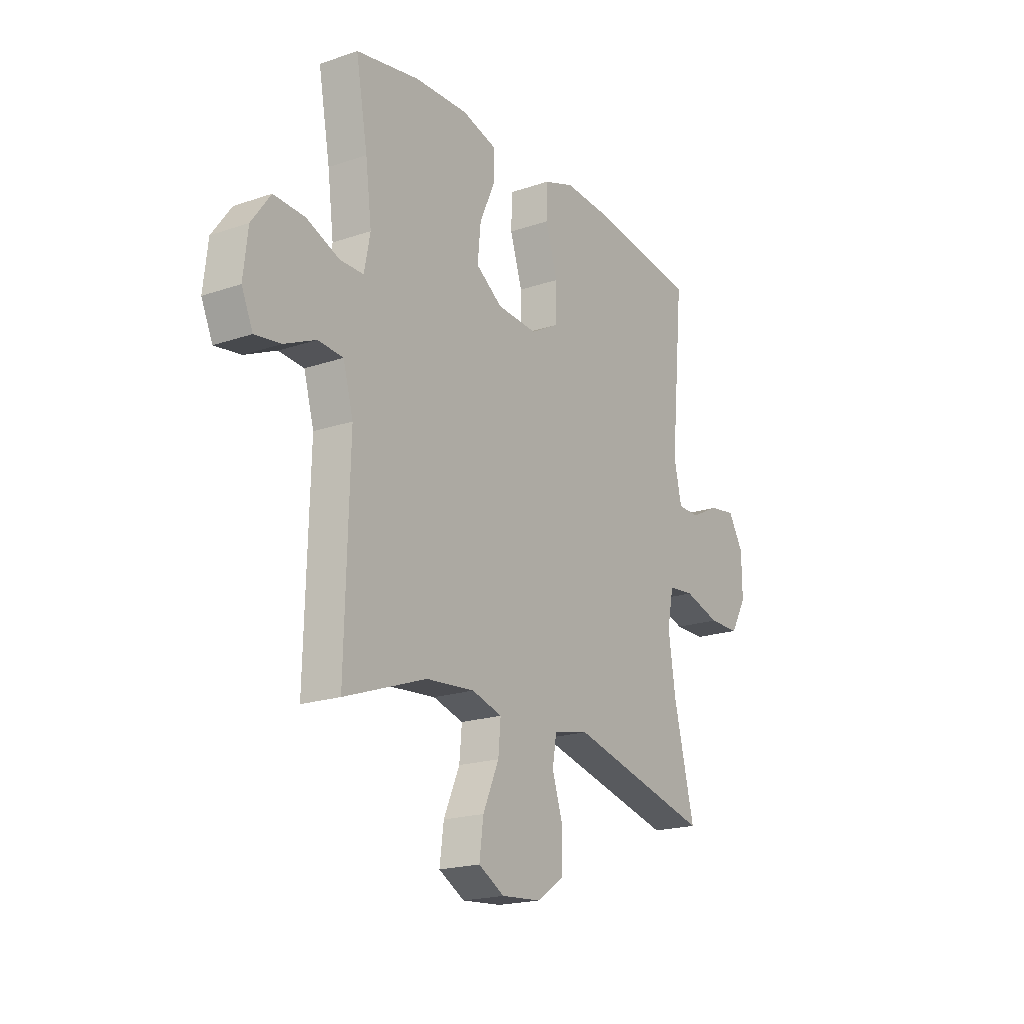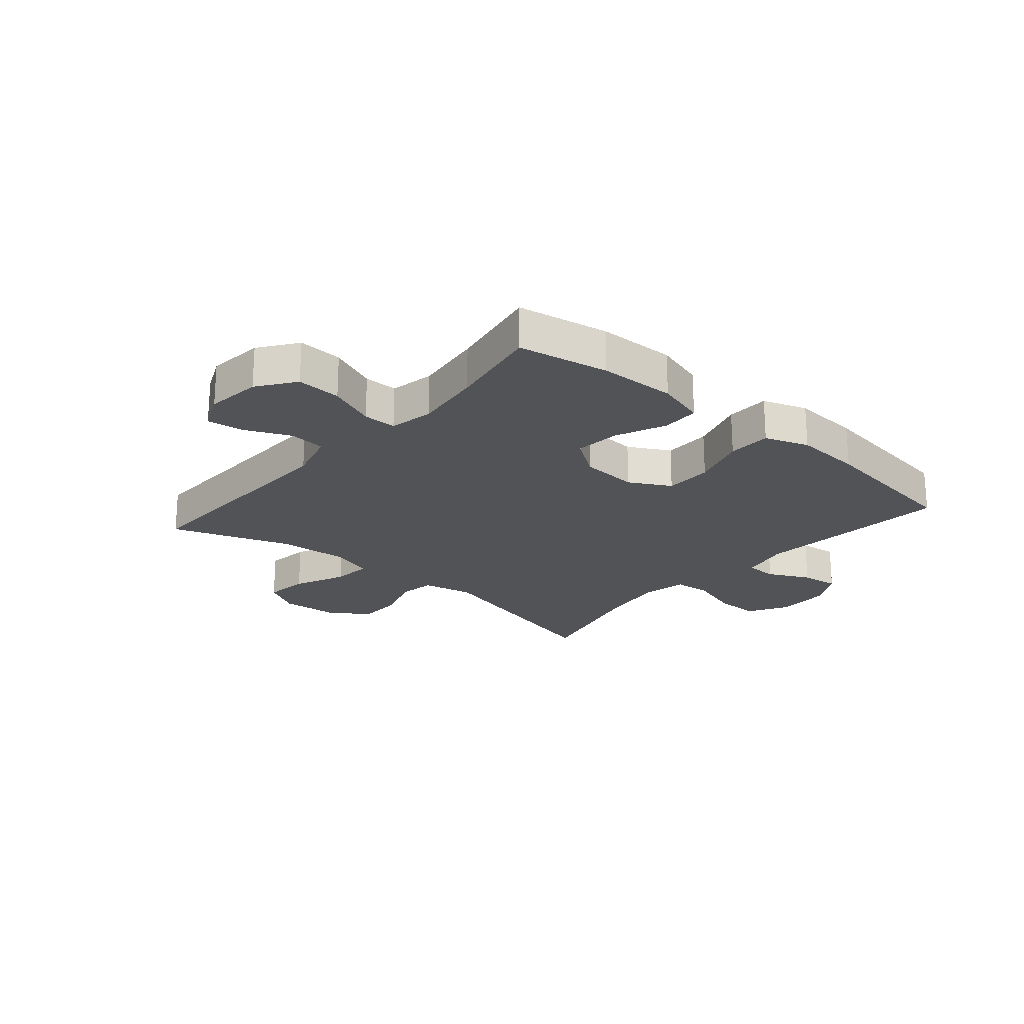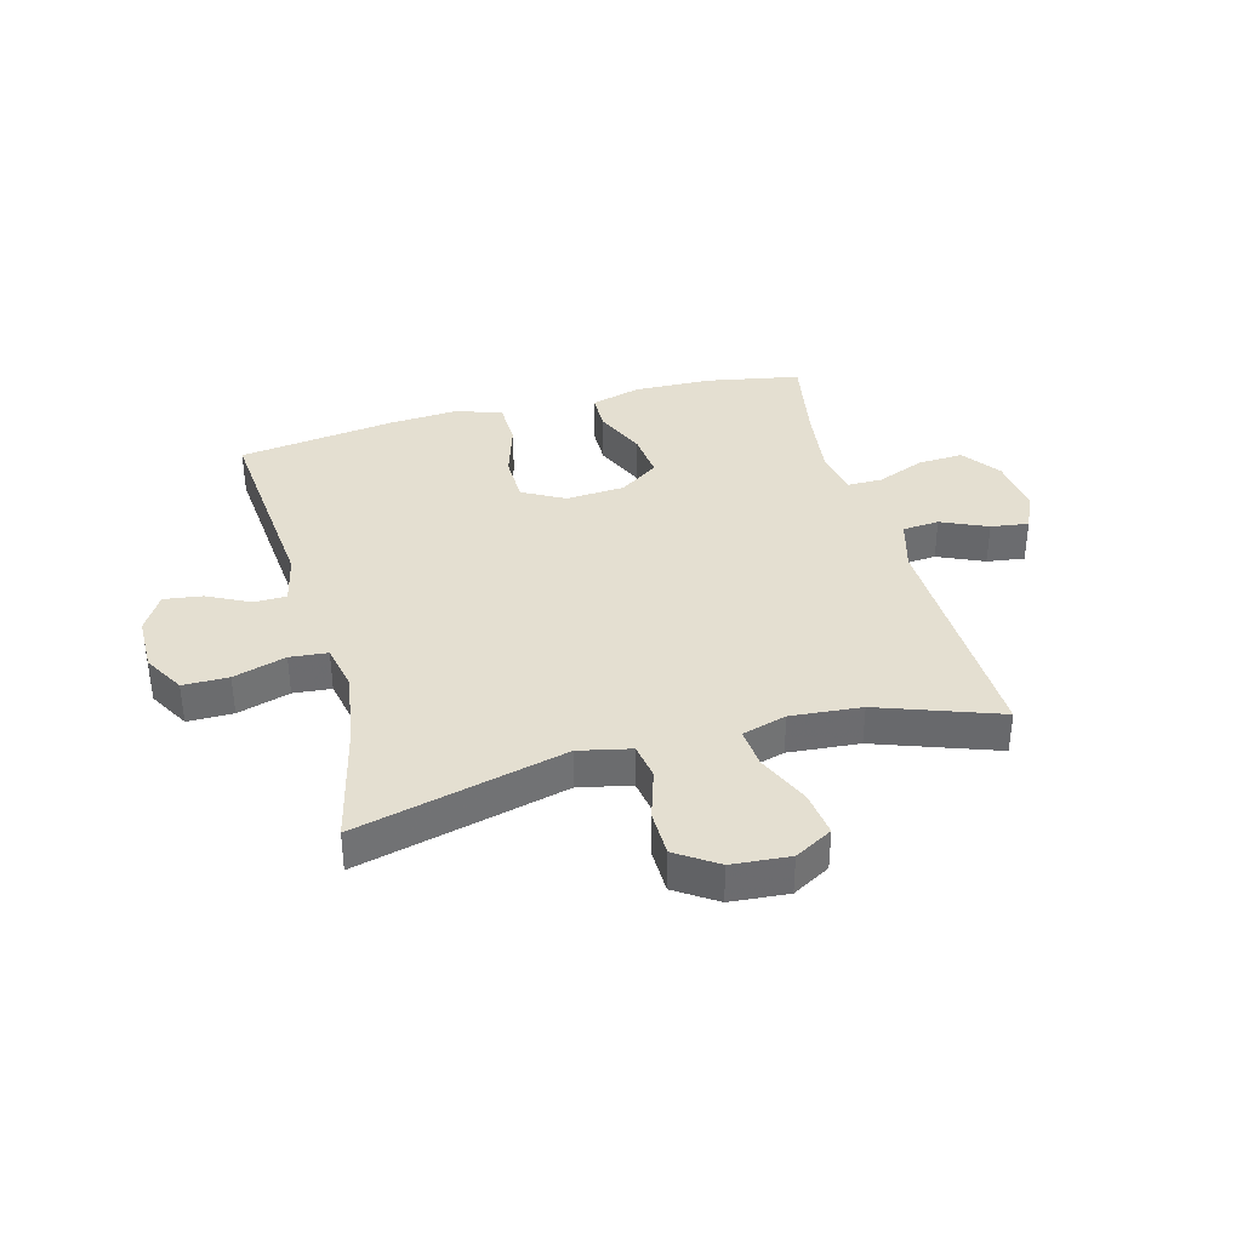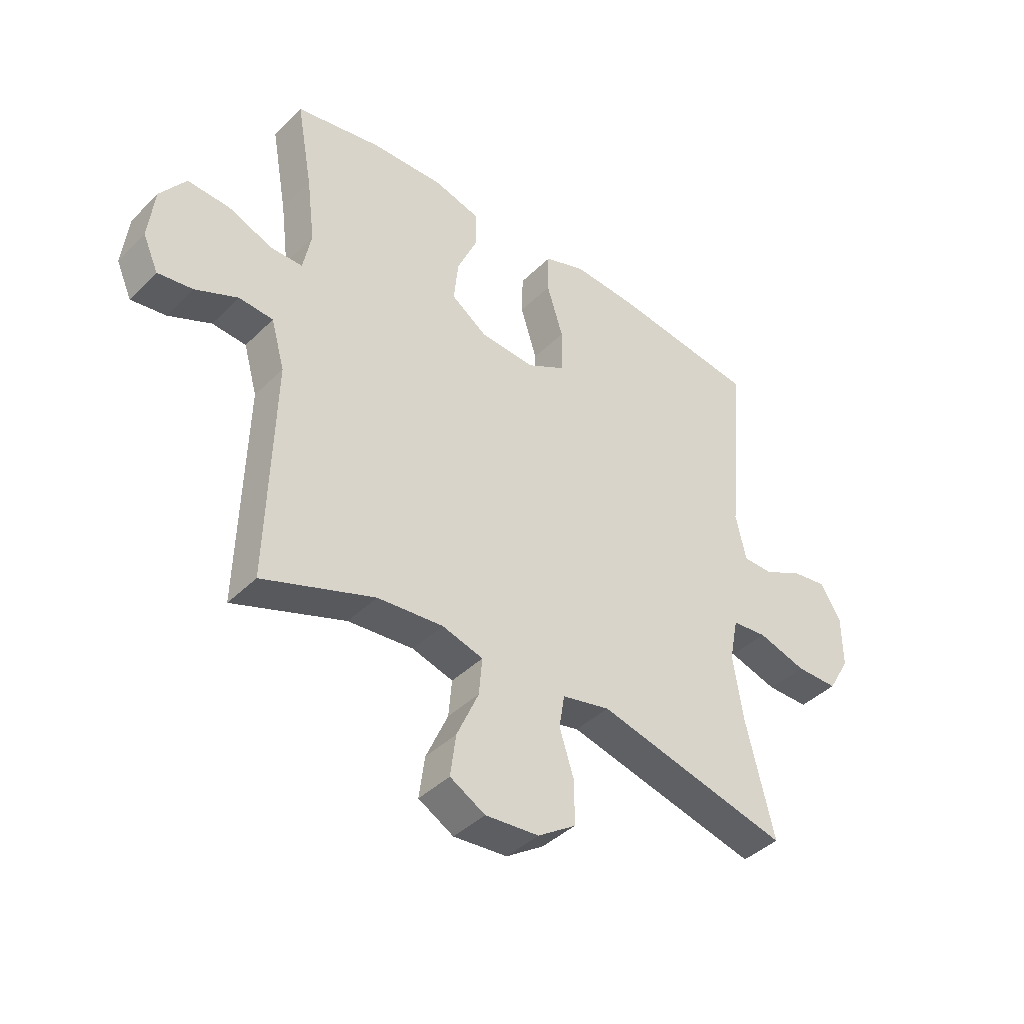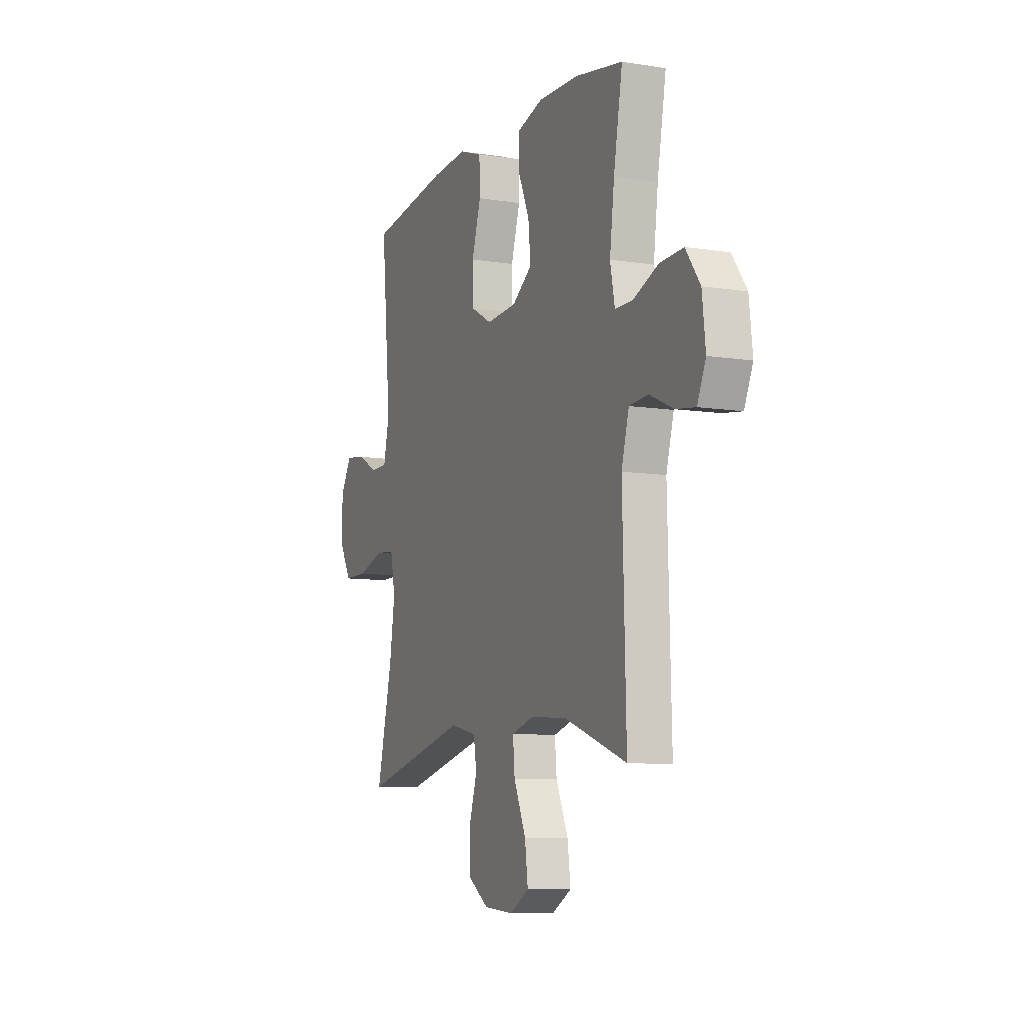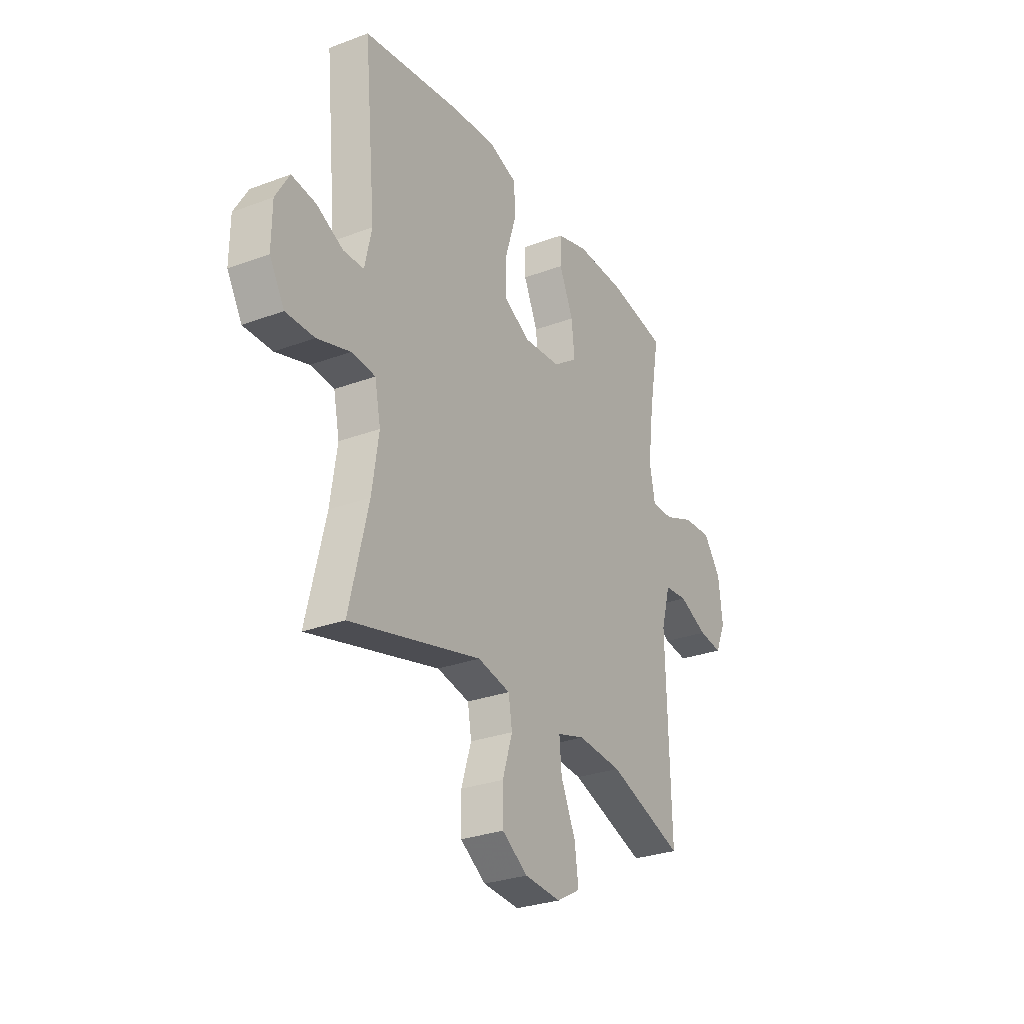
<metadata>
{"format":"obj","ext":"obj","renderer":"f3d","projection":"perspective","resolution":1024,"background":"white","views":[{"elev":-19.5,"azim":-57.4,"up":"+Z"},{"elev":-22.2,"azim":-40.7,"up":"+Y"},{"elev":36.7,"azim":164.9,"up":"+Y"},{"elev":-41.2,"azim":-40.3,"up":"+Z"},{"elev":-8.7,"azim":-113.0,"up":"+Z"},{"elev":-28.6,"azim":119.3,"up":"+Z"}]}
</metadata>
<code>
v 0.5 0.07 0.5
v 0.468 0.07 0.157
v 0.487 0.07 0.072
v 0.542 0.07 0.071
v 0.614 0.07 0.107
v 0.679 0.07 0.116
v 0.716 0.07 0.053
v 0.717 0.07 -0.042
v 0.677 0.07 -0.111
v 0.6 0.07 -0.111
v 0.511 0.07 -0.084
v 0.447 0.07 -0.09
v 0.431 0.07 -0.169
v 0.449 0.07 -0.289
v 0.5 0.07 -0.5
v 0.146 0.07 -0.412
v 0.058 0.07 -0.431
v 0.048 0.07 -0.492
v 0.075 0.07 -0.577
v 0.074 0.07 -0.655
v 0.005 0.07 -0.701
v -0.093 0.07 -0.709
v -0.157 0.07 -0.673
v -0.147 0.07 -0.597
v -0.107 0.07 -0.507
v -0.101 0.07 -0.439
v -0.176 0.07 -0.417
v -0.296 0.07 -0.427
v -0.5 0.07 -0.5
v -0.489 0.07 -0.094
v -0.514 0.07 -0.005
v -0.576 0.07 0
v -0.654 0.07 -0.035
v -0.718 0.07 -0.044
v -0.746 0.07 0.019
v -0.735 0.07 0.115
v -0.688 0.07 0.18
v -0.611 0.07 0.176
v -0.529 0.07 0.143
v -0.471 0.07 0.143
v -0.456 0.07 0.219
v -0.471 0.07 0.338
v -0.5 0.07 0.5
v -0.343 0.07 0.529
v -0.21 0.07 0.533
v -0.125 0.07 0.509
v -0.124 0.07 0.444
v -0.162 0.07 0.358
v -0.17 0.07 0.279
v -0.104 0.07 0.233
v -0.004 0.07 0.226
v 0.067 0.07 0.265
v 0.068 0.07 0.347
v 0.038 0.07 0.443
v 0.04 0.07 0.518
v 0.116 0.07 0.545
v 0.234 0.07 0.537
v 0.5 0 0.5
v 0.468 0 0.157
v 0.487 0 0.072
v 0.542 0 0.071
v 0.614 0 0.107
v 0.679 0 0.116
v 0.716 0 0.053
v 0.717 0 -0.042
v 0.677 0 -0.111
v 0.6 0 -0.111
v 0.511 0 -0.084
v 0.447 0 -0.09
v 0.431 0 -0.169
v 0.449 0 -0.289
v 0.5 0 -0.5
v 0.146 0 -0.412
v 0.058 0 -0.431
v 0.048 0 -0.492
v 0.075 0 -0.577
v 0.074 0 -0.655
v 0.005 0 -0.701
v -0.093 0 -0.709
v -0.157 0 -0.673
v -0.147 0 -0.597
v -0.107 0 -0.507
v -0.101 0 -0.439
v -0.176 0 -0.417
v -0.296 0 -0.427
v -0.5 0 -0.5
v -0.489 0 -0.094
v -0.514 0 -0.005
v -0.576 0 0
v -0.654 0 -0.035
v -0.718 0 -0.044
v -0.746 0 0.019
v -0.735 0 0.115
v -0.688 0 0.18
v -0.611 0 0.176
v -0.529 0 0.143
v -0.471 0 0.143
v -0.456 0 0.219
v -0.471 0 0.338
v -0.5 0 0.5
v -0.343 0 0.529
v -0.21 0 0.533
v -0.125 0 0.509
v -0.124 0 0.444
v -0.162 0 0.358
v -0.17 0 0.279
v -0.104 0 0.233
v -0.004 0 0.226
v 0.067 0 0.265
v 0.068 0 0.347
v 0.038 0 0.443
v 0.04 0 0.518
v 0.116 0 0.545
v 0.234 0 0.537
f 57 1 2
f 56 57 2
f 55 56 2
f 54 55 2
f 53 54 2
f 52 53 2 3
f 51 52 3
f 50 51 3
f 46 47 48
f 45 46 48
f 44 45 48
f 43 44 48
f 42 43 48
f 41 42 48 49
f 40 41 49 50
f 37 38 39
f 36 37 39
f 35 36 39
f 34 35 39
f 33 34 39
f 32 33 39
f 31 32 39 40
f 40 50 3
f 31 40 3
f 30 31 3
f 23 24 25
f 22 23 25
f 21 22 25
f 20 21 25
f 19 20 25
f 18 19 25
f 17 18 25 26
f 16 17 26 27
f 14 15 16
f 13 14 16 27
f 9 10 11
f 8 9 11
f 7 8 11
f 6 7 11
f 5 6 11
f 4 5 11
f 4 11 12
f 3 4 12
f 30 3 12
f 29 30 12
f 28 29 12
f 12 13 27 28
f 59 58 114
f 59 114 113
f 59 113 112
f 59 112 111
f 59 111 110
f 60 59 110 109
f 60 109 108
f 60 108 107
f 105 104 103
f 105 103 102
f 105 102 101
f 105 101 100
f 105 100 99
f 106 105 99 98
f 107 106 98 97
f 96 95 94
f 96 94 93
f 96 93 92
f 96 92 91
f 96 91 90
f 96 90 89
f 97 96 89 88
f 60 107 97
f 60 97 88
f 60 88 87
f 82 81 80
f 82 80 79
f 82 79 78
f 82 78 77
f 82 77 76
f 82 76 75
f 83 82 75 74
f 84 83 74 73
f 73 72 71
f 84 73 71 70
f 68 67 66
f 68 66 65
f 68 65 64
f 68 64 63
f 68 63 62
f 68 62 61
f 69 68 61
f 69 61 60
f 69 60 87
f 69 87 86
f 69 86 85
f 85 84 70 69
f 1 58 59 2
f 2 59 60 3
f 3 60 61 4
f 4 61 62 5
f 5 62 63 6
f 6 63 64 7
f 7 64 65 8
f 8 65 66 9
f 9 66 67 10
f 10 67 68 11
f 11 68 69 12
f 12 69 70 13
f 13 70 71 14
f 14 71 72 15
f 15 72 73 16
f 16 73 74 17
f 17 74 75 18
f 18 75 76 19
f 19 76 77 20
f 20 77 78 21
f 21 78 79 22
f 22 79 80 23
f 23 80 81 24
f 24 81 82 25
f 25 82 83 26
f 26 83 84 27
f 27 84 85 28
f 28 85 86 29
f 29 86 87 30
f 30 87 88 31
f 31 88 89 32
f 32 89 90 33
f 33 90 91 34
f 34 91 92 35
f 35 92 93 36
f 36 93 94 37
f 37 94 95 38
f 38 95 96 39
f 39 96 97 40
f 40 97 98 41
f 41 98 99 42
f 42 99 100 43
f 43 100 101 44
f 44 101 102 45
f 45 102 103 46
f 46 103 104 47
f 47 104 105 48
f 48 105 106 49
f 49 106 107 50
f 50 107 108 51
f 51 108 109 52
f 52 109 110 53
f 53 110 111 54
f 54 111 112 55
f 55 112 113 56
f 56 113 114 57
f 57 114 58 1

</code>
